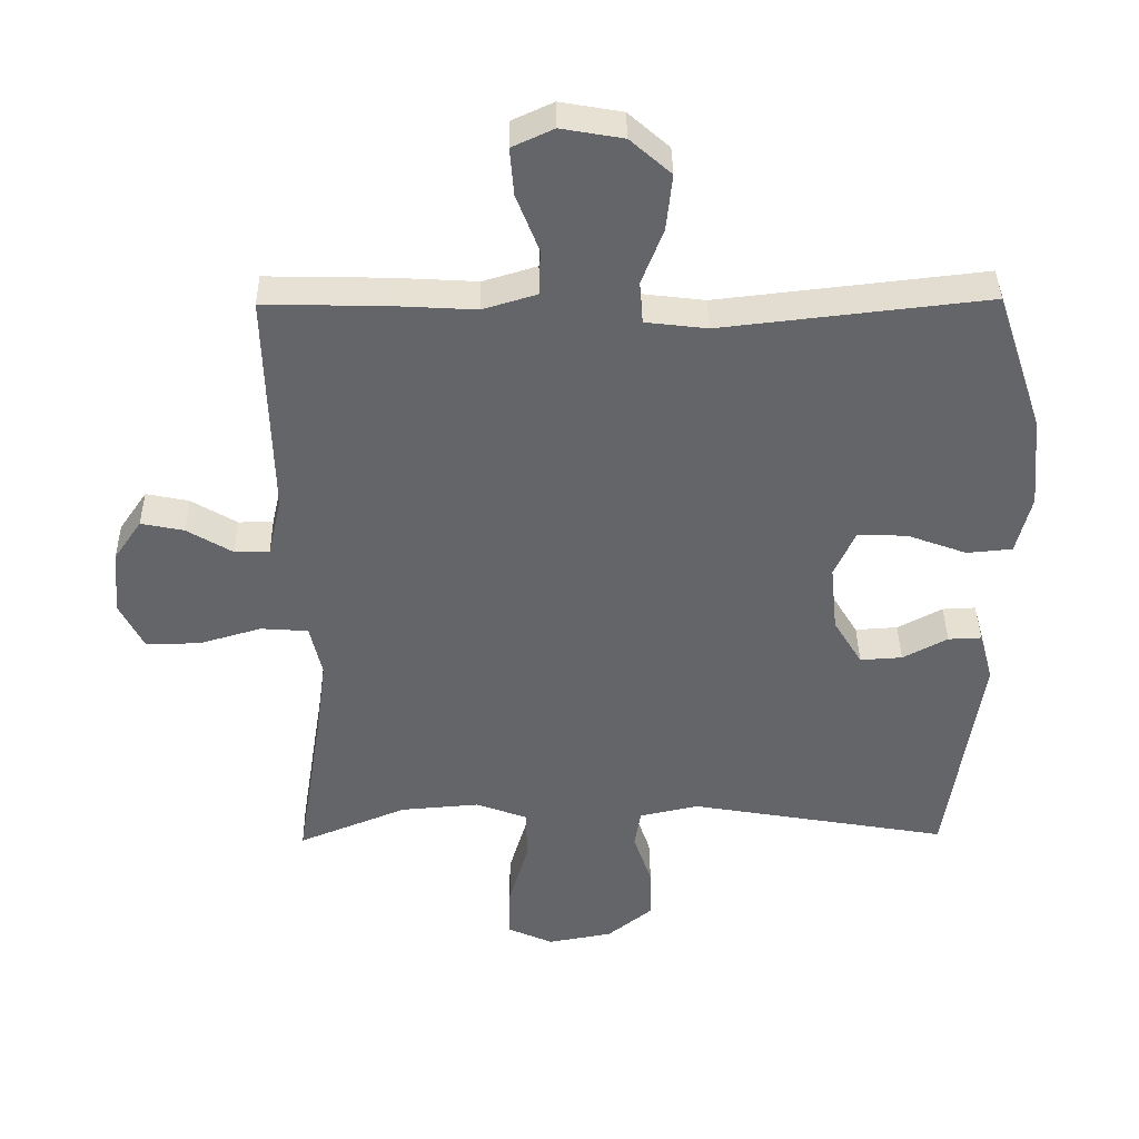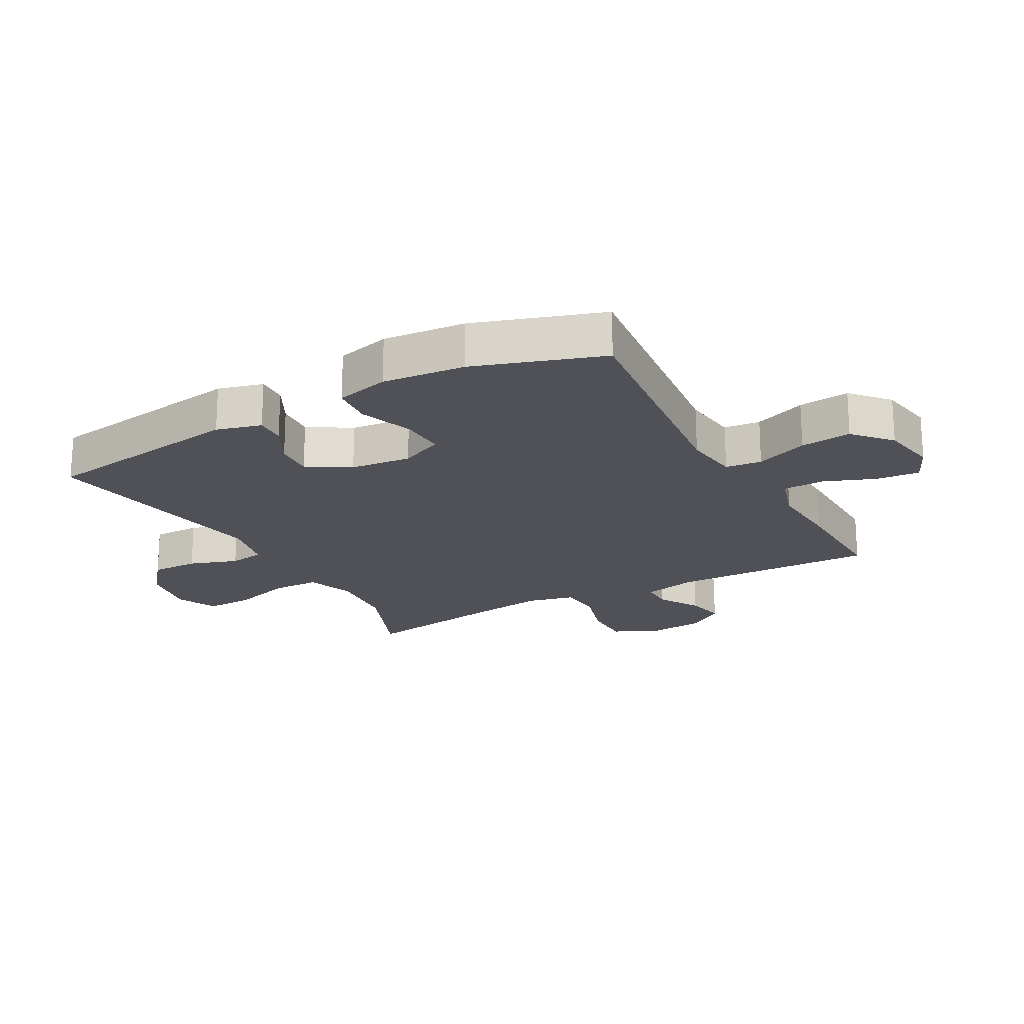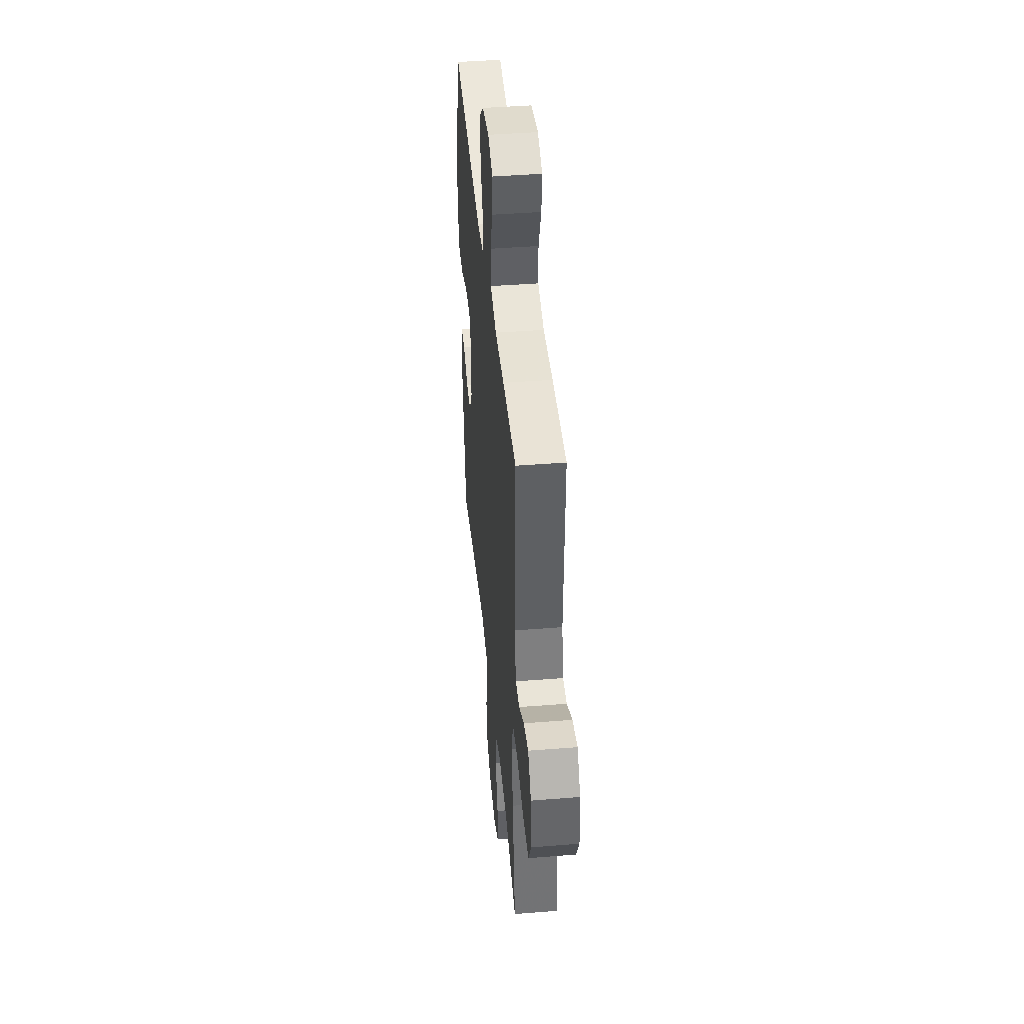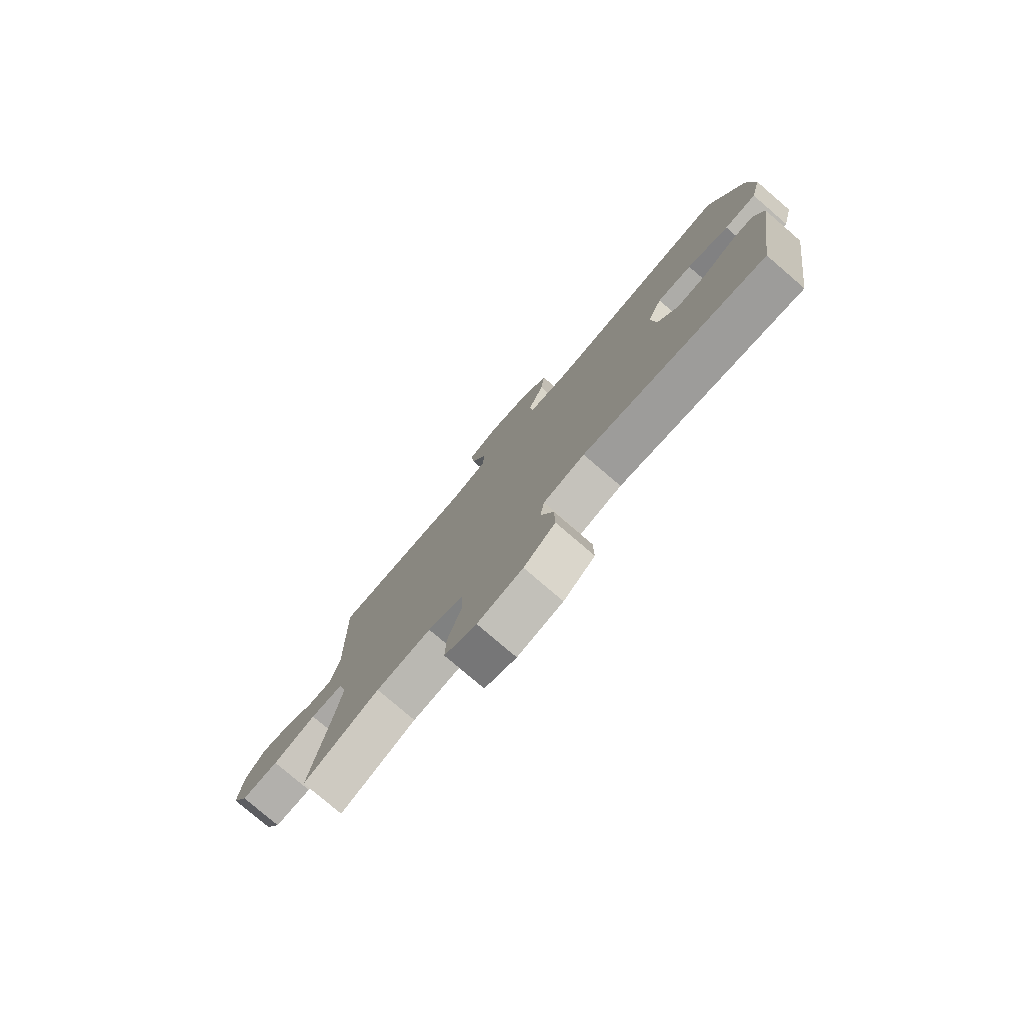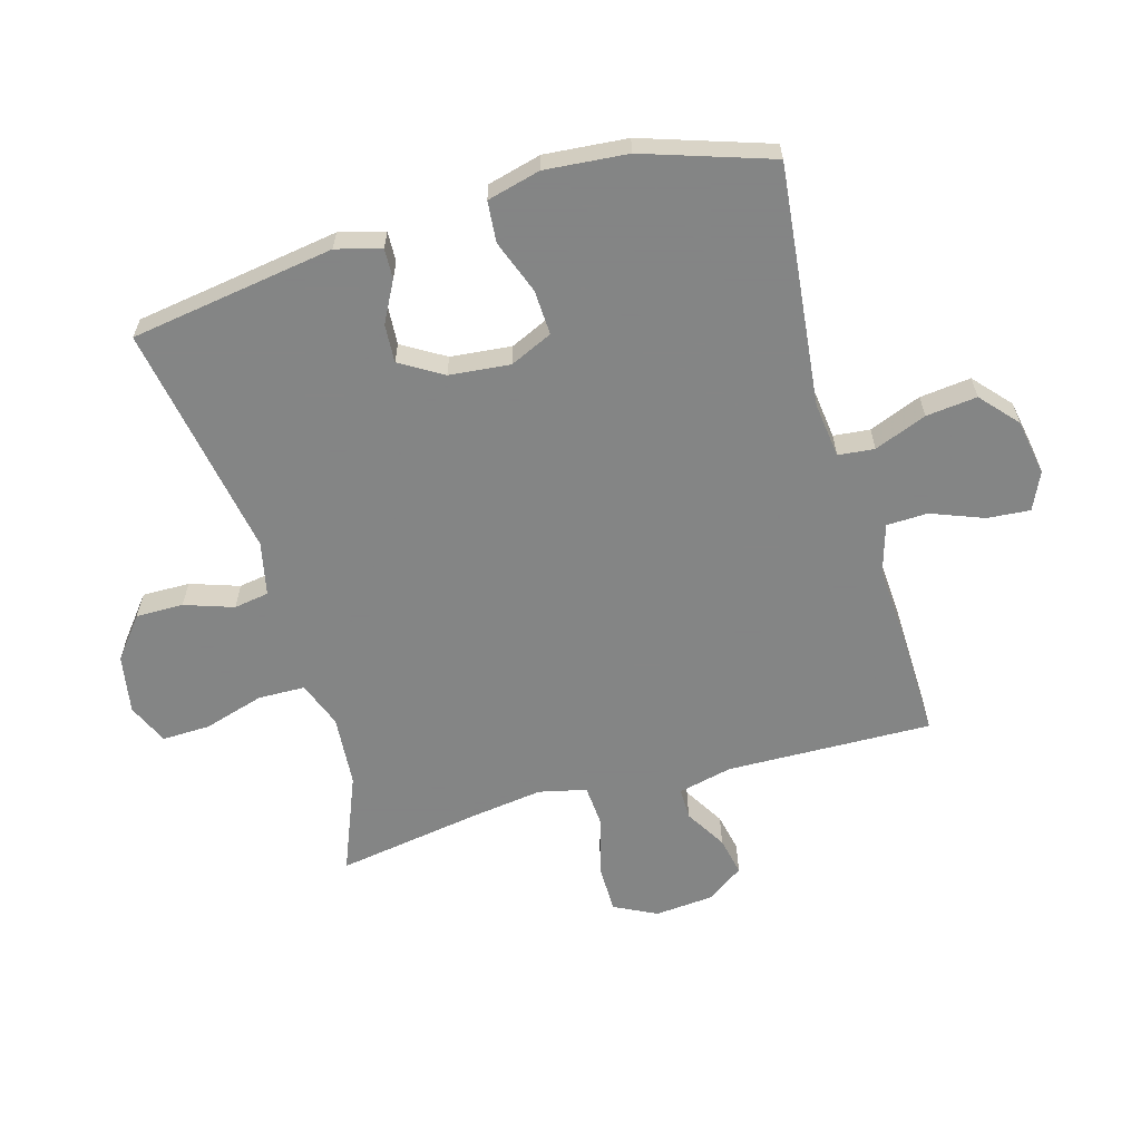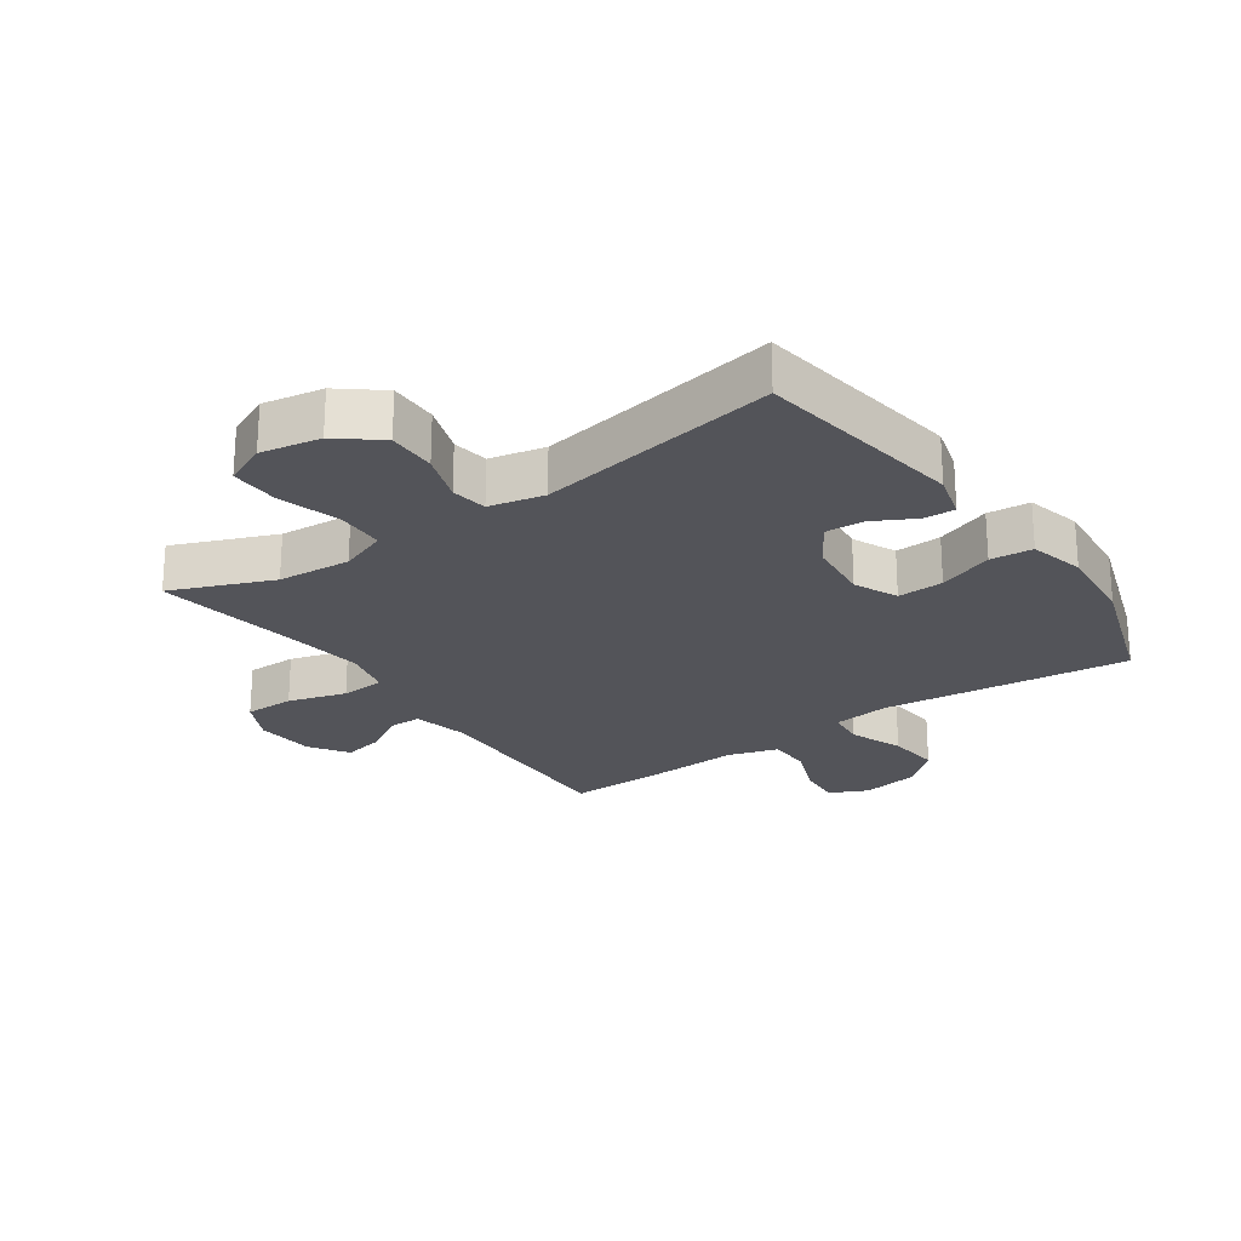
<metadata>
{"format":"obj","ext":"obj","renderer":"f3d","projection":"perspective","resolution":1024,"background":"white","views":[{"elev":38.7,"azim":179.2,"up":"+Z"},{"elev":-20.4,"azim":-61.1,"up":"+Y"},{"elev":43.5,"azim":84.6,"up":"+Z"},{"elev":-78.7,"azim":-130.6,"up":"+Z"},{"elev":-61.6,"azim":-73.9,"up":"+Y"},{"elev":-23.8,"azim":-145.1,"up":"+Y"}]}
</metadata>
<code>
v 0.5 0.07 -0.5
v 0.34 0.07 -0.435
v 0.224 0.07 -0.426
v 0.149 0.07 -0.454
v 0.147 0.07 -0.53
v 0.176 0.07 -0.628
v 0.178 0.07 -0.706
v 0.111 0.07 -0.736
v 0.016 0.07 -0.719
v -0.05 0.07 -0.666
v -0.049 0.07 -0.589
v -0.022 0.07 -0.51
v -0.031 0.07 -0.453
v -0.118 0.07 -0.434
v -0.5 0.07 -0.5
v -0.55 0.07 -0.168
v -0.53 0.07 -0.095
v -0.481 0.07 -0.097
v -0.415 0.07 -0.132
v -0.353 0.07 -0.136
v -0.311 0.07 -0.067
v -0.301 0.07 0.032
v -0.332 0.07 0.101
v -0.405 0.07 0.098
v -0.492 0.07 0.066
v -0.559 0.07 0.072
v -0.581 0.07 0.159
v -0.569 0.07 0.293
v -0.5 0.07 0.5
v -0.109 0.07 0.456
v -0.018 0.07 0.467
v -0.012 0.07 0.526
v -0.045 0.07 0.611
v -0.054 0.07 0.694
v 0.006 0.07 0.747
v 0.097 0.07 0.763
v 0.158 0.07 0.735
v 0.152 0.07 0.665
v 0.119 0.07 0.58
v 0.121 0.07 0.513
v 0.2 0.07 0.489
v 0.321 0.07 0.496
v 0.5 0.07 0.5
v 0.491 0.07 0.167
v 0.511 0.07 0.079
v 0.562 0.07 0.079
v 0.629 0.07 0.119
v 0.692 0.07 0.132
v 0.733 0.07 0.072
v 0.741 0.07 -0.023
v 0.706 0.07 -0.092
v 0.627 0.07 -0.092
v 0.535 0.07 -0.065
v 0.465 0.07 -0.07
v 0.447 0.07 -0.147
v 0.463 0.07 -0.266
v 0.5 0 -0.5
v 0.34 0 -0.435
v 0.224 0 -0.426
v 0.149 0 -0.454
v 0.147 0 -0.53
v 0.176 0 -0.628
v 0.178 0 -0.706
v 0.111 0 -0.736
v 0.016 0 -0.719
v -0.05 0 -0.666
v -0.049 0 -0.589
v -0.022 0 -0.51
v -0.031 0 -0.453
v -0.118 0 -0.434
v -0.5 0 -0.5
v -0.55 0 -0.168
v -0.53 0 -0.095
v -0.481 0 -0.097
v -0.415 0 -0.132
v -0.353 0 -0.136
v -0.311 0 -0.067
v -0.301 0 0.032
v -0.332 0 0.101
v -0.405 0 0.098
v -0.492 0 0.066
v -0.559 0 0.072
v -0.581 0 0.159
v -0.569 0 0.293
v -0.5 0 0.5
v -0.109 0 0.456
v -0.018 0 0.467
v -0.012 0 0.526
v -0.045 0 0.611
v -0.054 0 0.694
v 0.006 0 0.747
v 0.097 0 0.763
v 0.158 0 0.735
v 0.152 0 0.665
v 0.119 0 0.58
v 0.121 0 0.513
v 0.2 0 0.489
v 0.321 0 0.496
v 0.5 0 0.5
v 0.491 0 0.167
v 0.511 0 0.079
v 0.562 0 0.079
v 0.629 0 0.119
v 0.692 0 0.132
v 0.733 0 0.072
v 0.741 0 -0.023
v 0.706 0 -0.092
v 0.627 0 -0.092
v 0.535 0 -0.065
v 0.465 0 -0.07
v 0.447 0 -0.147
v 0.463 0 -0.266
f 51 52 53
f 50 51 53
f 49 50 53
f 48 49 53
f 47 48 53
f 46 47 53
f 45 46 53 54
f 44 45 54
f 44 54 55
f 43 44 55
f 42 43 55
f 41 42 55
f 37 38 39
f 36 37 39
f 35 36 39
f 34 35 39
f 33 34 39
f 32 33 39
f 31 32 39 40
f 28 29 30
f 27 28 30
f 26 27 30
f 25 26 30
f 24 25 30
f 23 24 30 31
f 41 55 56
f 40 41 56
f 31 40 56
f 23 31 56
f 22 23 56
f 17 18 19
f 16 17 19
f 15 16 19
f 14 15 19
f 13 14 19 20
f 10 11 12
f 9 10 12
f 8 9 12
f 7 8 12
f 6 7 12
f 5 6 12
f 4 5 12 13
f 13 20 21
f 4 13 21
f 3 4 21
f 56 1 2
f 21 22 56
f 3 21 56
f 2 3 56
f 109 108 107
f 109 107 106
f 109 106 105
f 109 105 104
f 109 104 103
f 109 103 102
f 110 109 102 101
f 110 101 100
f 111 110 100
f 111 100 99
f 111 99 98
f 111 98 97
f 95 94 93
f 95 93 92
f 95 92 91
f 95 91 90
f 95 90 89
f 95 89 88
f 96 95 88 87
f 86 85 84
f 86 84 83
f 86 83 82
f 86 82 81
f 86 81 80
f 87 86 80 79
f 112 111 97
f 112 97 96
f 112 96 87
f 112 87 79
f 112 79 78
f 75 74 73
f 75 73 72
f 75 72 71
f 75 71 70
f 76 75 70 69
f 68 67 66
f 68 66 65
f 68 65 64
f 68 64 63
f 68 63 62
f 68 62 61
f 69 68 61 60
f 77 76 69
f 77 69 60
f 77 60 59
f 58 57 112
f 112 78 77
f 112 77 59
f 112 59 58
f 1 57 58 2
f 2 58 59 3
f 3 59 60 4
f 4 60 61 5
f 5 61 62 6
f 6 62 63 7
f 7 63 64 8
f 8 64 65 9
f 9 65 66 10
f 10 66 67 11
f 11 67 68 12
f 12 68 69 13
f 13 69 70 14
f 14 70 71 15
f 15 71 72 16
f 16 72 73 17
f 17 73 74 18
f 18 74 75 19
f 19 75 76 20
f 20 76 77 21
f 21 77 78 22
f 22 78 79 23
f 23 79 80 24
f 24 80 81 25
f 25 81 82 26
f 26 82 83 27
f 27 83 84 28
f 28 84 85 29
f 29 85 86 30
f 30 86 87 31
f 31 87 88 32
f 32 88 89 33
f 33 89 90 34
f 34 90 91 35
f 35 91 92 36
f 36 92 93 37
f 37 93 94 38
f 38 94 95 39
f 39 95 96 40
f 40 96 97 41
f 41 97 98 42
f 42 98 99 43
f 43 99 100 44
f 44 100 101 45
f 45 101 102 46
f 46 102 103 47
f 47 103 104 48
f 48 104 105 49
f 49 105 106 50
f 50 106 107 51
f 51 107 108 52
f 52 108 109 53
f 53 109 110 54
f 54 110 111 55
f 55 111 112 56
f 56 112 57 1

</code>
